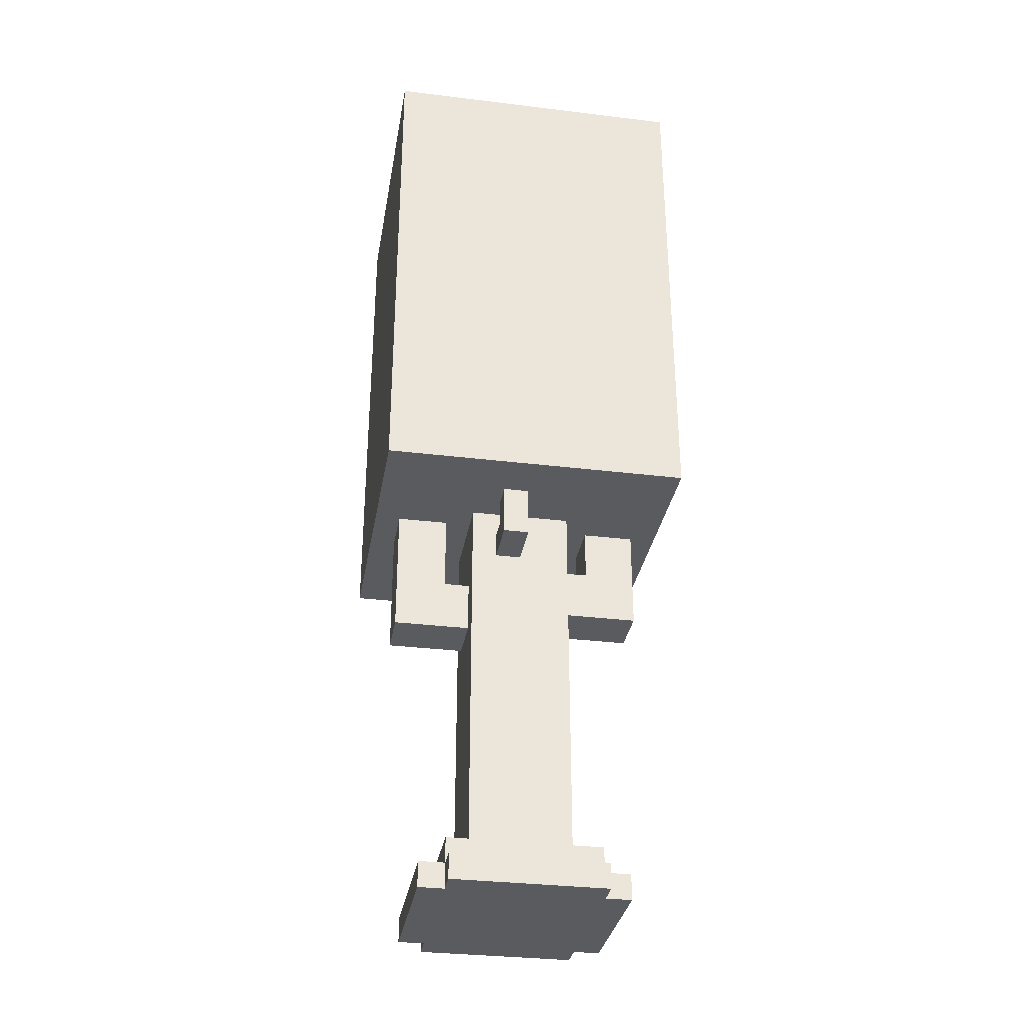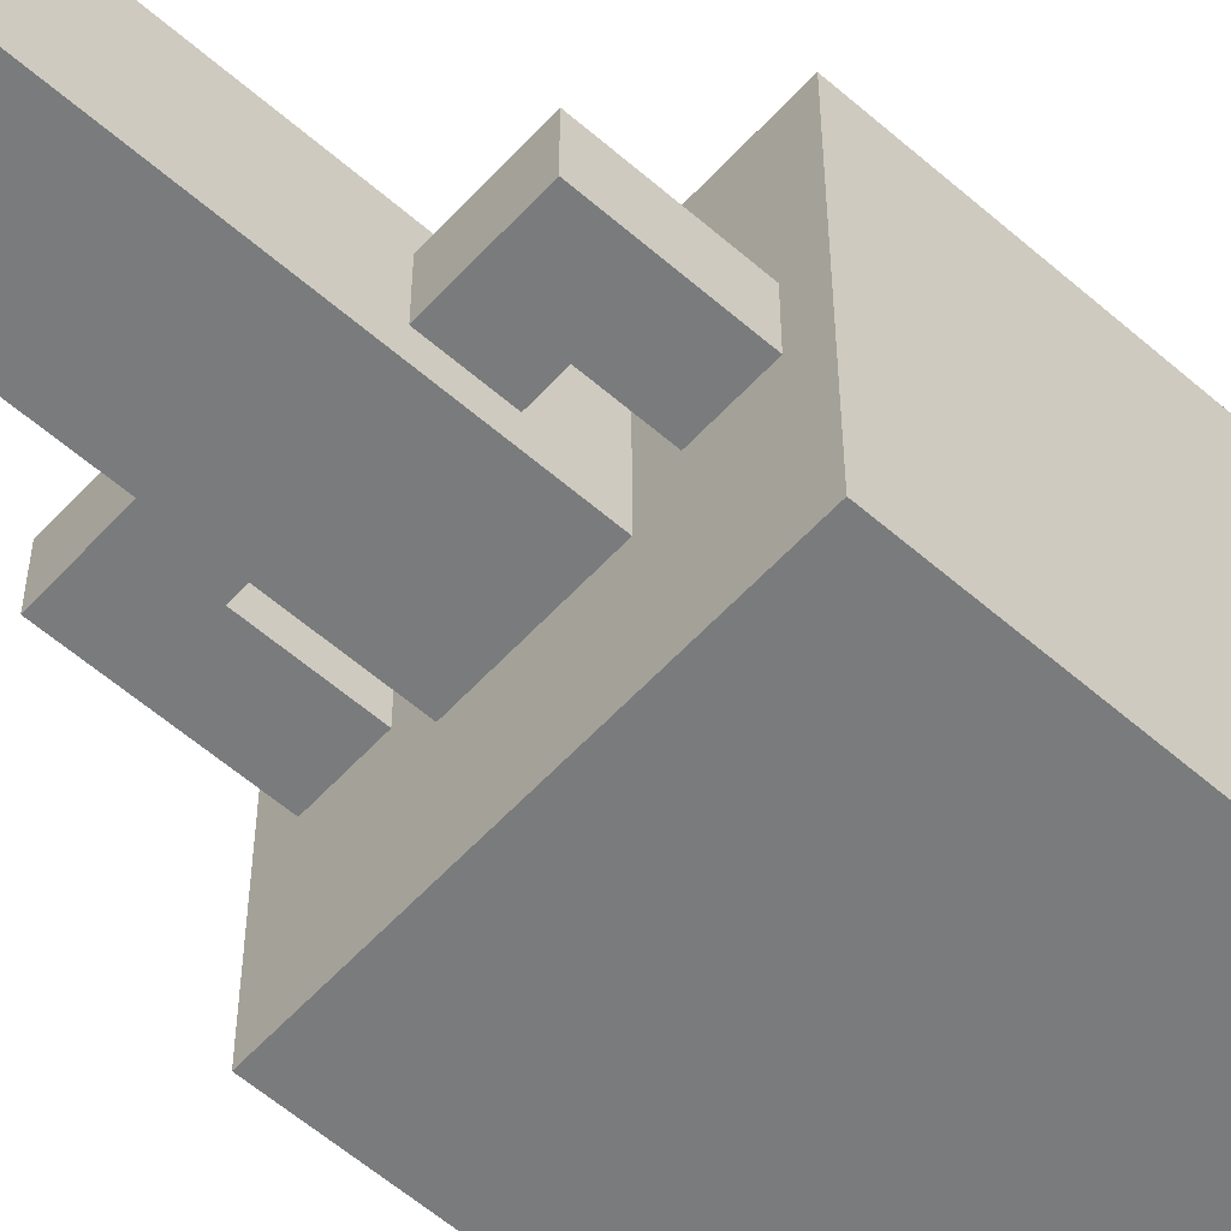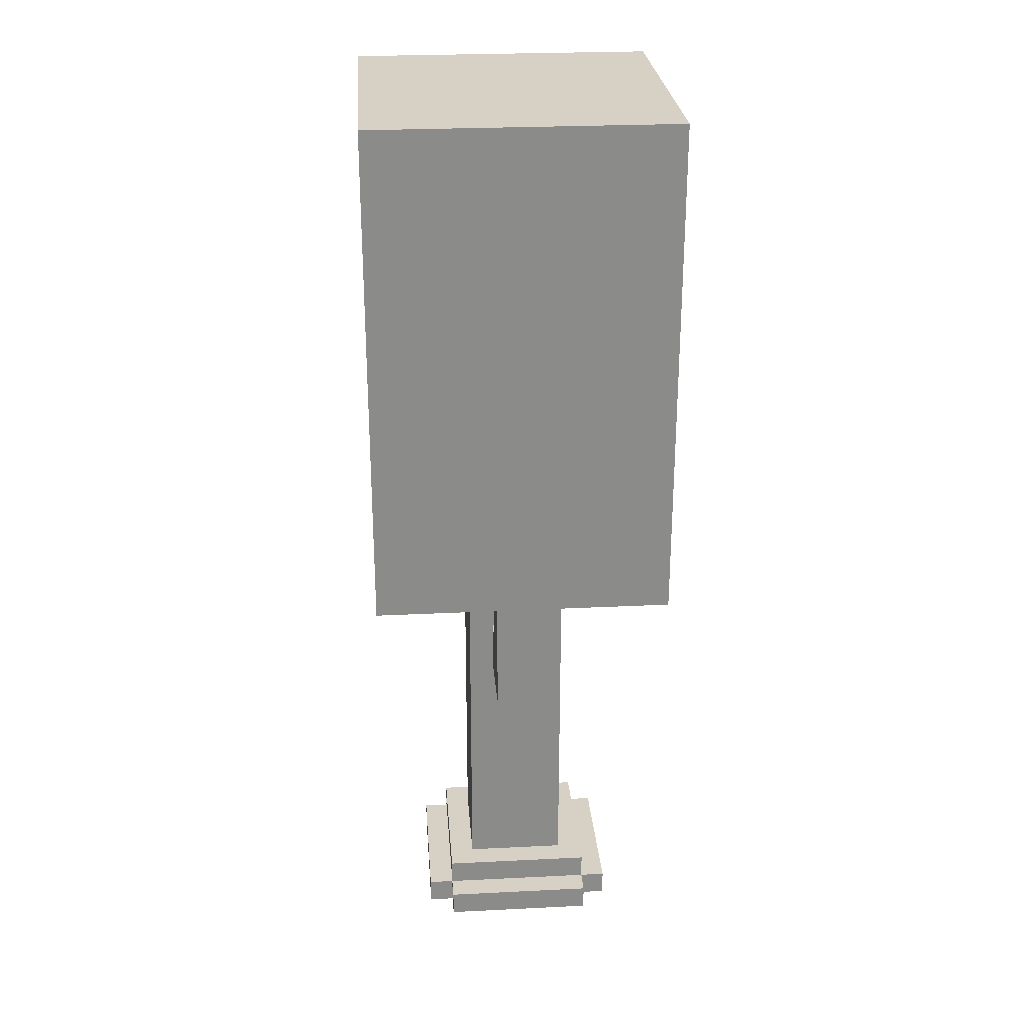
<metadata>
{"format":"obj","ext":"obj","renderer":"f3d","projection":"perspective","resolution":1024,"background":"white","views":[{"elev":-32.6,"azim":-9.6,"up":"+Y"},{"elev":-58.3,"azim":48.0,"up":"+Z"},{"elev":26.6,"azim":-94.4,"up":"+Y"}]}
</metadata>
<code>
o
v -6.3 1.7 0.5
v -6.3 1.7 -0.7
v -6.3 2.3 0.5
v -6.3 2.3 0.4
v -6.3 2.3 0.3
v -6.3 2.3 0.2
v -6.3 2.4 0
v -6.3 2.4 -0.1
v -6.3 2.5 -0.3
v -6.3 2.5 -0.4
v -6.3 2.5 -0.6
v -6.3 2.5 -0.7
v -6.3 2.6 -0.1
v -6.3 2.6 -0.3
v -6.3 2.7 0.2
v -6.3 2.7 0.1
v -6.3 2.7 -0.5
v -6.3 2.7 -0.6
v -6.3 2.8 0.4
v -6.3 2.8 0.3
v -6.3 2.9 0.1
v -6.3 2.9 0
v -6.3 2.9 -0.4
v -6.3 2.9 -0.5
v -6.3 3.7 0.5
v -6.3 3.7 -0.7
v -6.2 1.2 0
v -6.2 1.2 -0.2
v -6.2 1.6 0
v -6.2 1.6 -0.2
v -6.2 1.7 0
v -6.2 1.7 -0.2
v -6.1 0 0.2
v -6.1 0 -0.4
v -6.1 0.1 0.2
v -6.1 0.1 -0.4
v -6 0 0.3
v -6 0 0.2
v -6 0 -0.4
v -6 0 -0.5
v -6 0.1 0.3
v -6 0.1 0.2
v -6 0.1 -0.4
v -6 0.1 -0.5
v -6 0.2 0.2
v -6 0.2 -0.4
v -5.9 0.2 0.1
v -5.9 0.2 -0.3
v -5.9 0.3 0
v -5.9 0.3 -0.1
v -5.9 0.4 -0.2
v -5.9 0.4 -0.3
v -5.9 0.5 0.1
v -5.9 0.5 0
v -5.9 0.5 -0.2
v -5.9 0.5 -0.3
v -5.9 0.7 0.1
v -5.9 0.7 -0.1
v -5.9 0.8 -0.1
v -5.9 0.8 -0.3
v -5.9 0.9 0.1
v -5.9 0.9 0
v -5.9 0.9 -0.1
v -5.9 0.9 -0.2
v -5.9 1 0.1
v -5.9 1 0
v -5.9 1.1 -0.2
v -5.9 1.1 -0.3
v -5.9 1.2 0
v -5.9 1.2 -0.2
v -5.9 1.4 0
v -5.9 1.4 -0.2
v -5.9 1.6 0.1
v -5.9 1.6 -0.3
v -5.9 1.7 0.1
v -5.9 1.7 -0.3
v -5.8 1.5 0.3
v -5.8 1.5 0.1
v -5.8 1.6 0.2
v -5.8 1.6 0.1
v -5.8 1.7 0.3
v -5.8 1.7 0.2
v -5.4 1.5 0
v -5.4 1.5 -0.2
v -5.4 1.6 0
v -5.4 1.6 -0.2
v -5.4 1.7 0
v -5.4 1.7 -0.2
v -6 1.4 0
v -6 1.4 -0.2
v -6 1.6 0
v -6 1.6 -0.2
v -6 1.7 0
v -6 1.7 -0.2
v -5.7 1.5 0.3
v -5.7 1.5 0.1
v -5.7 1.6 0.2
v -5.7 1.6 0.1
v -5.7 1.7 0.3
v -5.7 1.7 0.2
v -5.5 0.2 0.1
v -5.5 0.2 -0.3
v -5.5 0.3 -0.1
v -5.5 0.3 -0.2
v -5.5 0.4 0.1
v -5.5 0.4 0
v -5.5 0.5 -0.1
v -5.5 0.5 -0.2
v -5.5 0.5 -0.3
v -5.5 0.6 0
v -5.5 0.6 -0.1
v -5.5 0.6 -0.2
v -5.5 0.6 -0.3
v -5.5 0.7 0.1
v -5.5 0.7 -0.1
v -5.5 0.7 -0.2
v -5.5 0.7 -0.3
v -5.5 0.8 -0.2
v -5.5 0.8 -0.3
v -5.5 0.9 0
v -5.5 0.9 -0.1
v -5.5 1 0.1
v -5.5 1 0
v -5.5 1.1 0.1
v -5.5 1.1 0
v -5.5 1.1 -0.1
v -5.5 1.1 -0.2
v -5.5 1.2 0
v -5.5 1.2 -0.2
v -5.5 1.3 0
v -5.5 1.3 -0.2
v -5.5 1.3 -0.3
v -5.5 1.4 -0.2
v -5.5 1.4 -0.3
v -5.5 1.5 0
v -5.5 1.5 -0.2
v -5.5 1.6 0.1
v -5.5 1.6 -0.3
v -5.5 1.7 0.1
v -5.5 1.7 -0.3
v -5.4 0 0.3
v -5.4 0 0.2
v -5.4 0 -0.4
v -5.4 0 -0.5
v -5.4 0.1 0.3
v -5.4 0.1 0.2
v -5.4 0.1 -0.4
v -5.4 0.1 -0.5
v -5.4 0.2 0.2
v -5.4 0.2 -0.4
v -5.3 0 0.2
v -5.3 0 -0.4
v -5.3 0.1 0.2
v -5.3 0.1 -0.4
v -5.2 1.3 0
v -5.2 1.3 -0.2
v -5.2 1.6 0
v -5.2 1.6 -0.2
v -5.2 1.7 0
v -5.2 1.7 -0.2
v -5.1 1.7 0.5
v -5.1 1.7 -0.7
v -5.1 2.5 0.5
v -5.1 2.5 0.4
v -5.1 2.5 -0.1
v -5.1 2.5 -0.2
v -5.1 2.6 0.3
v -5.1 2.6 0.2
v -5.1 2.6 -0.4
v -5.1 2.6 -0.5
v -5.1 2.7 0.2
v -5.1 2.7 0.1
v -5.1 2.7 0
v -5.1 2.7 -0.1
v -5.1 2.7 -0.2
v -5.1 2.7 -0.3
v -5.1 2.8 -0.6
v -5.1 2.8 -0.7
v -5.1 2.9 -0.3
v -5.1 2.9 -0.4
v -5.1 3 0.4
v -5.1 3 0.3
v -5.1 3 0.1
v -5.1 3 0
v -5.1 3 -0.5
v -5.1 3 -0.6
v -5.1 3.7 0.5
v -5.1 3.7 -0.7
v -6.3 1.7 0.5
v -6.3 2.3 0.5
v -6.3 3.7 0.5
v -6.2 2.3 0.5
v -6.2 2.8 0.5
v -6.1 2.7 0.5
v -6.1 2.8 0.5
v -6 2.7 0.5
v -6 2.8 0.5
v -5.9 2.4 0.5
v -5.9 2.8 0.5
v -5.8 2.4 0.5
v -5.8 2.6 0.5
v -5.7 2.3 0.5
v -5.7 2.6 0.5
v -5.6 2.3 0.5
v -5.6 2.9 0.5
v -5.5 2.7 0.5
v -5.5 2.9 0.5
v -5.4 2.4 0.5
v -5.4 2.7 0.5
v -5.3 2.4 0.5
v -5.3 3.2 0.5
v -5.2 2.5 0.5
v -5.2 3.2 0.5
v -5.1 1.7 0.5
v -5.1 2.5 0.5
v -5.1 3.7 0.5
v -6 0 0.3
v -6 0.1 0.3
v -5.8 1.5 0.3
v -5.8 1.7 0.3
v -5.7 1.5 0.3
v -5.7 1.7 0.3
v -5.4 0 0.3
v -5.4 0.1 0.3
v -6.1 0 0.2
v -6.1 0.1 0.2
v -6 0 0.2
v -6 0.1 0.2
v -6 0.2 0.2
v -5.4 0 0.2
v -5.4 0.1 0.2
v -5.4 0.2 0.2
v -5.3 0 0.2
v -5.3 0.1 0.2
v -5.9 0.2 0.1
v -5.9 0.5 0.1
v -5.9 0.7 0.1
v -5.9 0.9 0.1
v -5.9 1 0.1
v -5.9 1.6 0.1
v -5.9 1.7 0.1
v -5.8 0.5 0.1
v -5.8 0.7 0.1
v -5.8 1 0.1
v -5.8 1.2 0.1
v -5.8 1.5 0.1
v -5.8 1.6 0.1
v -5.7 0.4 0.1
v -5.7 0.5 0.1
v -5.7 0.9 0.1
v -5.7 1.2 0.1
v -5.7 1.5 0.1
v -5.7 1.6 0.1
v -5.6 0.5 0.1
v -5.6 0.7 0.1
v -5.6 1 0.1
v -5.6 1.1 0.1
v -5.5 0.2 0.1
v -5.5 0.4 0.1
v -5.5 0.7 0.1
v -5.5 1 0.1
v -5.5 1.1 0.1
v -5.5 1.6 0.1
v -5.5 1.7 0.1
v -6.2 1.2 0
v -6.2 1.6 0
v -6.2 1.7 0
v -6 1.4 0
v -6 1.6 0
v -6 1.7 0
v -5.9 1.2 0
v -5.9 1.4 0
v -5.5 1.3 0
v -5.5 1.5 0
v -5.4 1.5 0
v -5.4 1.6 0
v -5.4 1.7 0
v -5.2 1.3 0
v -5.2 1.6 0
v -5.2 1.7 0
v -5.8 1.6 0.2
v -5.8 1.7 0.2
v -5.7 1.6 0.2
v -5.7 1.7 0.2
v -6.2 1.2 -0.2
v -6.2 1.6 -0.2
v -6.2 1.7 -0.2
v -6 1.4 -0.2
v -6 1.6 -0.2
v -6 1.7 -0.2
v -5.9 1.2 -0.2
v -5.9 1.4 -0.2
v -5.5 1.3 -0.2
v -5.5 1.4 -0.2
v -5.5 1.5 -0.2
v -5.4 1.5 -0.2
v -5.4 1.6 -0.2
v -5.4 1.7 -0.2
v -5.2 1.3 -0.2
v -5.2 1.6 -0.2
v -5.2 1.7 -0.2
v -5.9 0.2 -0.3
v -5.9 0.4 -0.3
v -5.9 0.5 -0.3
v -5.9 0.8 -0.3
v -5.9 1.1 -0.3
v -5.9 1.6 -0.3
v -5.9 1.7 -0.3
v -5.8 0.3 -0.3
v -5.8 0.4 -0.3
v -5.8 0.5 -0.3
v -5.8 0.6 -0.3
v -5.8 0.8 -0.3
v -5.8 1.1 -0.3
v -5.7 0.3 -0.3
v -5.7 0.6 -0.3
v -5.7 0.7 -0.3
v -5.7 1 -0.3
v -5.7 1.2 -0.3
v -5.7 1.4 -0.3
v -5.6 0.5 -0.3
v -5.6 0.6 -0.3
v -5.6 0.8 -0.3
v -5.6 1 -0.3
v -5.6 1.2 -0.3
v -5.6 1.3 -0.3
v -5.5 0.2 -0.3
v -5.5 0.5 -0.3
v -5.5 0.6 -0.3
v -5.5 0.7 -0.3
v -5.5 0.8 -0.3
v -5.5 1.3 -0.3
v -5.5 1.4 -0.3
v -5.5 1.6 -0.3
v -5.5 1.7 -0.3
v -6.1 0 -0.4
v -6.1 0.1 -0.4
v -6 0 -0.4
v -6 0.1 -0.4
v -6 0.2 -0.4
v -5.4 0 -0.4
v -5.4 0.1 -0.4
v -5.4 0.2 -0.4
v -5.3 0 -0.4
v -5.3 0.1 -0.4
v -6 0 -0.5
v -6 0.1 -0.5
v -5.4 0 -0.5
v -5.4 0.1 -0.5
v -6.3 1.7 -0.7
v -6.3 2.5 -0.7
v -6.3 3.7 -0.7
v -6.2 2.5 -0.7
v -6.2 2.9 -0.7
v -6.1 2.7 -0.7
v -6.1 2.9 -0.7
v -6 2.7 -0.7
v -6 2.9 -0.7
v -5.9 2.9 -0.7
v -5.9 3.1 -0.7
v -5.8 2.8 -0.7
v -5.8 3.1 -0.7
v -5.7 2.6 -0.7
v -5.7 2.8 -0.7
v -5.6 2.6 -0.7
v -5.6 2.8 -0.7
v -5.5 2.5 -0.7
v -5.5 2.8 -0.7
v -5.4 2.5 -0.7
v -5.4 3 -0.7
v -5.3 2.6 -0.7
v -5.3 3 -0.7
v -5.2 2.6 -0.7
v -5.2 2.8 -0.7
v -5.1 1.7 -0.7
v -5.1 2.8 -0.7
v -5.1 3.7 -0.7
v -6 0 0.3
v -5.4 0 0.3
v -6.1 0 0.2
v -6 0 0.2
v -5.4 0 0.2
v -5.3 0 0.2
v -6.1 0 -0.4
v -6 0 -0.4
v -5.4 0 -0.4
v -5.3 0 -0.4
v -6 0 -0.5
v -5.4 0 -0.5
v -6.2 1.2 0
v -5.9 1.2 0
v -6.2 1.2 -0.2
v -5.9 1.2 -0.2
v -5.5 1.3 0
v -5.2 1.3 0
v -5.5 1.3 -0.2
v -5.2 1.3 -0.2
v -5.8 1.5 0.3
v -5.7 1.5 0.3
v -5.8 1.5 0.1
v -5.7 1.5 0.1
v -6.3 1.7 0.5
v -5.1 1.7 0.5
v -5.8 1.7 0.3
v -5.7 1.7 0.3
v -5.8 1.7 0.2
v -5.7 1.7 0.2
v -5.9 1.7 0.1
v -5.5 1.7 0.1
v -6.2 1.7 0
v -6 1.7 0
v -5.4 1.7 0
v -5.2 1.7 0
v -6.2 1.7 -0.2
v -6 1.7 -0.2
v -5.4 1.7 -0.2
v -5.2 1.7 -0.2
v -5.9 1.7 -0.3
v -5.5 1.7 -0.3
v -6.3 1.7 -0.7
v -5.1 1.7 -0.7
v -6 0.1 0.3
v -5.4 0.1 0.3
v -6.1 0.1 0.2
v -6 0.1 0.2
v -5.4 0.1 0.2
v -5.3 0.1 0.2
v -6.1 0.1 -0.4
v -6 0.1 -0.4
v -5.4 0.1 -0.4
v -5.3 0.1 -0.4
v -6 0.1 -0.5
v -5.4 0.1 -0.5
v -6 0.2 0.2
v -5.4 0.2 0.2
v -5.9 0.2 0.1
v -5.5 0.2 0.1
v -5.9 0.2 -0.3
v -5.5 0.2 -0.3
v -6 0.2 -0.4
v -5.4 0.2 -0.4
v -6 1.4 0
v -5.9 1.4 0
v -6 1.4 -0.2
v -5.9 1.4 -0.2
v -5.5 1.5 0
v -5.4 1.5 0
v -5.5 1.5 -0.2
v -5.4 1.5 -0.2
v -5.8 1.6 0.2
v -5.7 1.6 0.2
v -5.8 1.6 0.1
v -5.7 1.6 0.1
v -6.3 3.7 0.5
v -5.1 3.7 0.5
v -6.3 3.7 -0.7
v -5.1 3.7 -0.7
f 3 2 1
f 4 2 3
f 5 2 4
f 6 2 5
f 7 2 6
f 8 2 7
f 9 2 8
f 10 2 9
f 11 2 10
f 12 2 11
f 13 8 7
f 13 9 8
f 14 10 9
f 14 9 13
f 15 6 5
f 15 7 6
f 16 7 15
f 17 11 10
f 18 12 11
f 18 11 17
f 19 4 3
f 19 5 4
f 20 15 5
f 20 5 19
f 20 16 15
f 21 7 16
f 21 16 20
f 21 20 19
f 22 14 13
f 22 7 21
f 22 13 7
f 23 10 14
f 23 14 22
f 23 17 10
f 24 18 17
f 24 17 23
f 25 23 22
f 25 22 21
f 25 24 23
f 25 19 3
f 25 21 19
f 26 12 18
f 26 24 25
f 26 18 24
f 29 28 27
f 30 28 29
f 31 30 29
f 32 30 31
f 35 34 33
f 36 34 35
f 41 38 37
f 42 38 41
f 43 40 39
f 44 40 43
f 45 43 42
f 46 43 45
f 49 48 47
f 50 48 49
f 51 48 50
f 52 48 51
f 53 49 47
f 54 50 49
f 54 49 53
f 55 51 50
f 55 52 51
f 56 52 55
f 57 54 53
f 58 50 54
f 58 54 57
f 58 55 50
f 58 56 55
f 59 58 57
f 59 56 58
f 60 56 59
f 61 59 57
f 62 59 61
f 63 60 59
f 63 59 62
f 64 60 63
f 65 62 61
f 66 63 62
f 66 62 65
f 66 64 63
f 67 60 64
f 67 64 66
f 67 66 65
f 68 60 67
f 69 67 65
f 69 68 67
f 70 68 69
f 71 69 65
f 72 68 70
f 73 71 65
f 73 72 71
f 74 68 72
f 74 72 73
f 75 74 73
f 76 74 75
f 79 78 77
f 80 78 79
f 81 79 77
f 82 79 81
f 85 84 83
f 86 84 85
f 87 86 85
f 88 86 87
f 89 90 91
f 91 90 92
f 91 92 93
f 93 92 94
f 95 96 97
f 97 96 98
f 95 97 99
f 99 97 100
f 101 102 103
f 103 102 104
f 101 103 105
f 105 103 106
f 103 104 107
f 106 103 107
f 104 102 108
f 107 104 108
f 108 102 109
f 106 107 110
f 105 106 110
f 107 108 110
f 110 108 111
f 108 109 112
f 111 108 112
f 112 109 113
f 110 111 114
f 105 110 114
f 112 113 115
f 114 111 115
f 111 112 115
f 115 113 116
f 116 113 117
f 114 115 118
f 115 116 118
f 116 117 118
f 118 117 119
f 114 118 120
f 118 119 120
f 120 119 121
f 114 120 122
f 120 121 123
f 122 120 123
f 122 123 124
f 123 121 125
f 124 123 125
f 121 119 126
f 125 121 126
f 126 119 127
f 124 125 128
f 125 126 128
f 126 127 128
f 127 119 129
f 128 127 129
f 124 128 130
f 128 129 130
f 129 119 131
f 130 129 131
f 131 119 132
f 131 132 133
f 133 132 134
f 124 130 135
f 133 134 136
f 124 135 137
f 135 136 137
f 136 134 138
f 137 136 138
f 137 138 139
f 139 138 140
f 141 142 145
f 145 142 146
f 143 144 147
f 147 144 148
f 146 147 149
f 149 147 150
f 151 152 153
f 153 152 154
f 155 156 157
f 157 156 158
f 157 158 159
f 159 158 160
f 161 162 163
f 163 162 164
f 164 162 165
f 165 162 166
f 164 165 167
f 167 165 168
f 166 162 169
f 169 162 170
f 168 165 171
f 167 168 171
f 171 165 172
f 172 165 173
f 165 166 174
f 173 165 174
f 166 169 175
f 174 166 175
f 175 169 176
f 170 162 177
f 177 162 178
f 176 169 179
f 173 174 179
f 174 175 179
f 175 176 179
f 169 170 180
f 179 169 180
f 163 164 181
f 164 167 181
f 167 171 182
f 181 167 182
f 171 172 182
f 172 173 183
f 182 172 183
f 179 180 184
f 183 173 184
f 173 179 184
f 180 170 185
f 184 180 185
f 170 177 185
f 177 178 186
f 185 177 186
f 183 184 187
f 181 182 187
f 185 186 187
f 184 185 187
f 163 181 187
f 182 183 187
f 186 178 188
f 187 186 188
f 192 190 189
f 192 191 190
f 193 191 192
f 194 193 192
f 195 191 193
f 195 193 194
f 196 194 192
f 196 195 194
f 197 191 195
f 197 195 196
f 198 196 192
f 198 197 196
f 199 191 197
f 199 197 198
f 200 198 192
f 200 199 198
f 201 199 200
f 202 192 189
f 202 200 192
f 202 201 200
f 203 199 201
f 203 201 202
f 204 202 189
f 204 203 202
f 205 199 203
f 205 203 204
f 205 191 199
f 206 205 204
f 207 191 205
f 207 205 206
f 208 206 204
f 209 207 206
f 209 206 208
f 210 208 204
f 210 209 208
f 211 191 207
f 211 209 210
f 211 207 209
f 212 211 210
f 213 191 211
f 213 211 212
f 214 204 189
f 214 210 204
f 214 212 210
f 215 213 212
f 215 212 214
f 216 191 213
f 216 213 215
f 221 220 219
f 222 220 221
f 223 218 217
f 224 218 223
f 227 226 225
f 228 226 227
f 231 229 228
f 232 229 231
f 233 231 230
f 234 231 233
f 242 236 235
f 242 237 236
f 243 238 237
f 243 237 242
f 244 240 239
f 244 239 238
f 245 240 244
f 246 240 245
f 247 241 240
f 247 240 246
f 248 242 235
f 248 243 242
f 249 243 248
f 250 238 243
f 250 243 249
f 250 245 244
f 250 244 238
f 251 246 245
f 251 245 250
f 252 246 251
f 253 241 247
f 254 250 249
f 254 253 252
f 254 249 248
f 254 252 251
f 254 251 250
f 255 253 254
f 256 253 255
f 257 253 256
f 258 248 235
f 259 254 248
f 259 248 258
f 259 255 254
f 260 256 255
f 260 255 259
f 261 257 256
f 261 256 260
f 262 253 257
f 262 257 261
f 263 241 253
f 263 253 262
f 264 241 263
f 268 266 265
f 269 267 266
f 269 266 268
f 270 267 269
f 271 268 265
f 272 268 271
f 275 274 273
f 278 275 273
f 278 276 275
f 279 277 276
f 279 276 278
f 280 277 279
f 281 282 283
f 283 282 284
f 285 286 288
f 286 287 289
f 288 286 289
f 289 287 290
f 285 288 291
f 291 288 292
f 293 294 296
f 294 295 296
f 293 296 299
f 296 297 299
f 297 298 300
f 299 297 300
f 300 298 301
f 302 303 309
f 303 304 310
f 309 303 310
f 304 305 311
f 310 304 311
f 311 305 312
f 305 306 313
f 312 305 313
f 306 307 314
f 313 306 314
f 302 309 315
f 309 310 315
f 311 312 315
f 310 311 315
f 313 314 316
f 315 312 316
f 312 313 316
f 316 314 317
f 317 314 318
f 314 307 319
f 318 314 319
f 319 307 320
f 315 316 321
f 316 317 321
f 321 317 322
f 317 318 323
f 318 319 324
f 323 318 324
f 319 320 325
f 324 319 325
f 325 320 326
f 302 315 327
f 315 321 327
f 321 322 328
f 327 321 328
f 322 317 329
f 328 322 329
f 317 323 330
f 329 317 330
f 323 324 331
f 330 323 331
f 325 326 331
f 324 325 331
f 326 320 332
f 331 326 332
f 320 307 333
f 332 320 333
f 307 308 334
f 333 307 334
f 334 308 335
f 336 337 338
f 338 337 339
f 339 340 342
f 342 340 343
f 341 342 344
f 344 342 345
f 346 347 348
f 348 347 349
f 350 351 353
f 351 352 353
f 353 352 354
f 353 354 355
f 354 352 356
f 355 354 356
f 353 355 357
f 355 356 357
f 356 352 358
f 357 356 358
f 357 358 359
f 358 352 359
f 359 352 360
f 357 359 361
f 359 360 361
f 360 352 362
f 361 360 362
f 353 357 363
f 357 361 363
f 361 362 364
f 363 361 364
f 353 363 365
f 363 364 365
f 364 362 366
f 365 364 366
f 350 353 367
f 353 365 367
f 365 366 367
f 366 362 368
f 367 366 368
f 350 367 369
f 367 368 369
f 368 362 370
f 369 368 370
f 369 370 371
f 370 362 372
f 371 370 372
f 369 371 373
f 371 372 373
f 373 372 374
f 350 369 375
f 369 373 375
f 373 374 375
f 374 372 376
f 375 374 376
f 362 352 377
f 376 372 377
f 372 362 377
f 381 379 378
f 382 379 381
f 384 381 380
f 384 383 382
f 384 382 381
f 385 383 384
f 386 383 385
f 387 383 386
f 388 386 385
f 389 386 388
f 392 391 390
f 393 391 392
f 396 395 394
f 397 395 396
f 400 399 398
f 401 399 400
f 404 403 402
f 405 403 404
f 406 404 402
f 407 403 405
f 408 406 402
f 408 407 406
f 409 403 407
f 409 407 408
f 410 408 402
f 411 408 410
f 412 403 409
f 413 403 412
f 414 410 402
f 415 408 411
f 416 412 409
f 417 403 413
f 418 415 414
f 418 408 415
f 419 416 409
f 419 417 416
f 420 414 402
f 420 419 418
f 420 418 414
f 421 417 419
f 421 419 420
f 421 403 417
f 422 423 425
f 425 423 426
f 424 425 428
f 428 425 429
f 426 427 430
f 430 427 431
f 429 430 432
f 432 430 433
f 434 435 436
f 436 435 437
f 434 436 438
f 437 435 439
f 434 438 440
f 438 439 440
f 439 435 441
f 440 439 441
f 442 443 444
f 444 443 445
f 446 447 448
f 448 447 449
f 450 451 452
f 452 451 453
f 454 455 456
f 456 455 457

</code>
